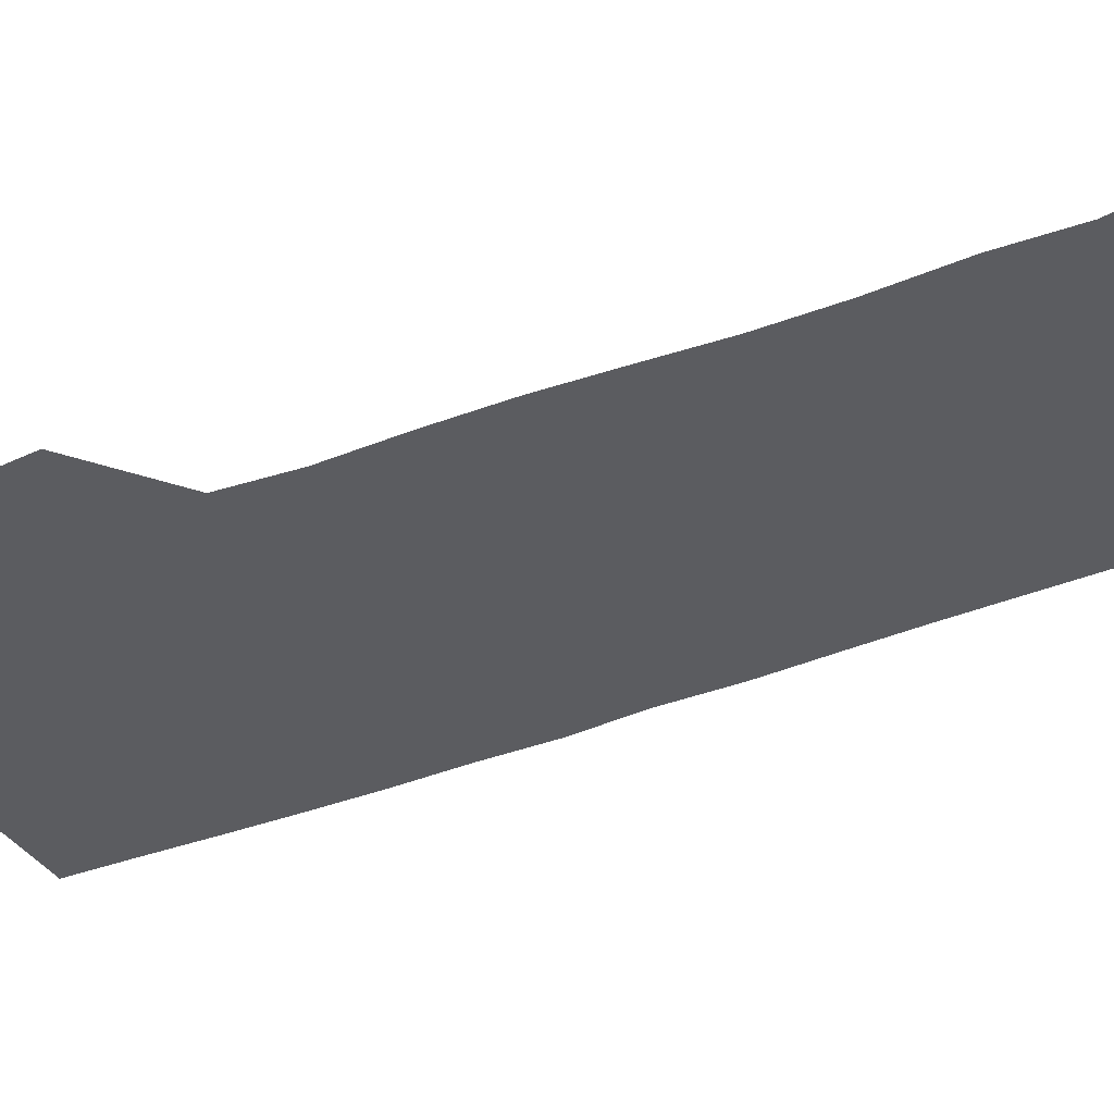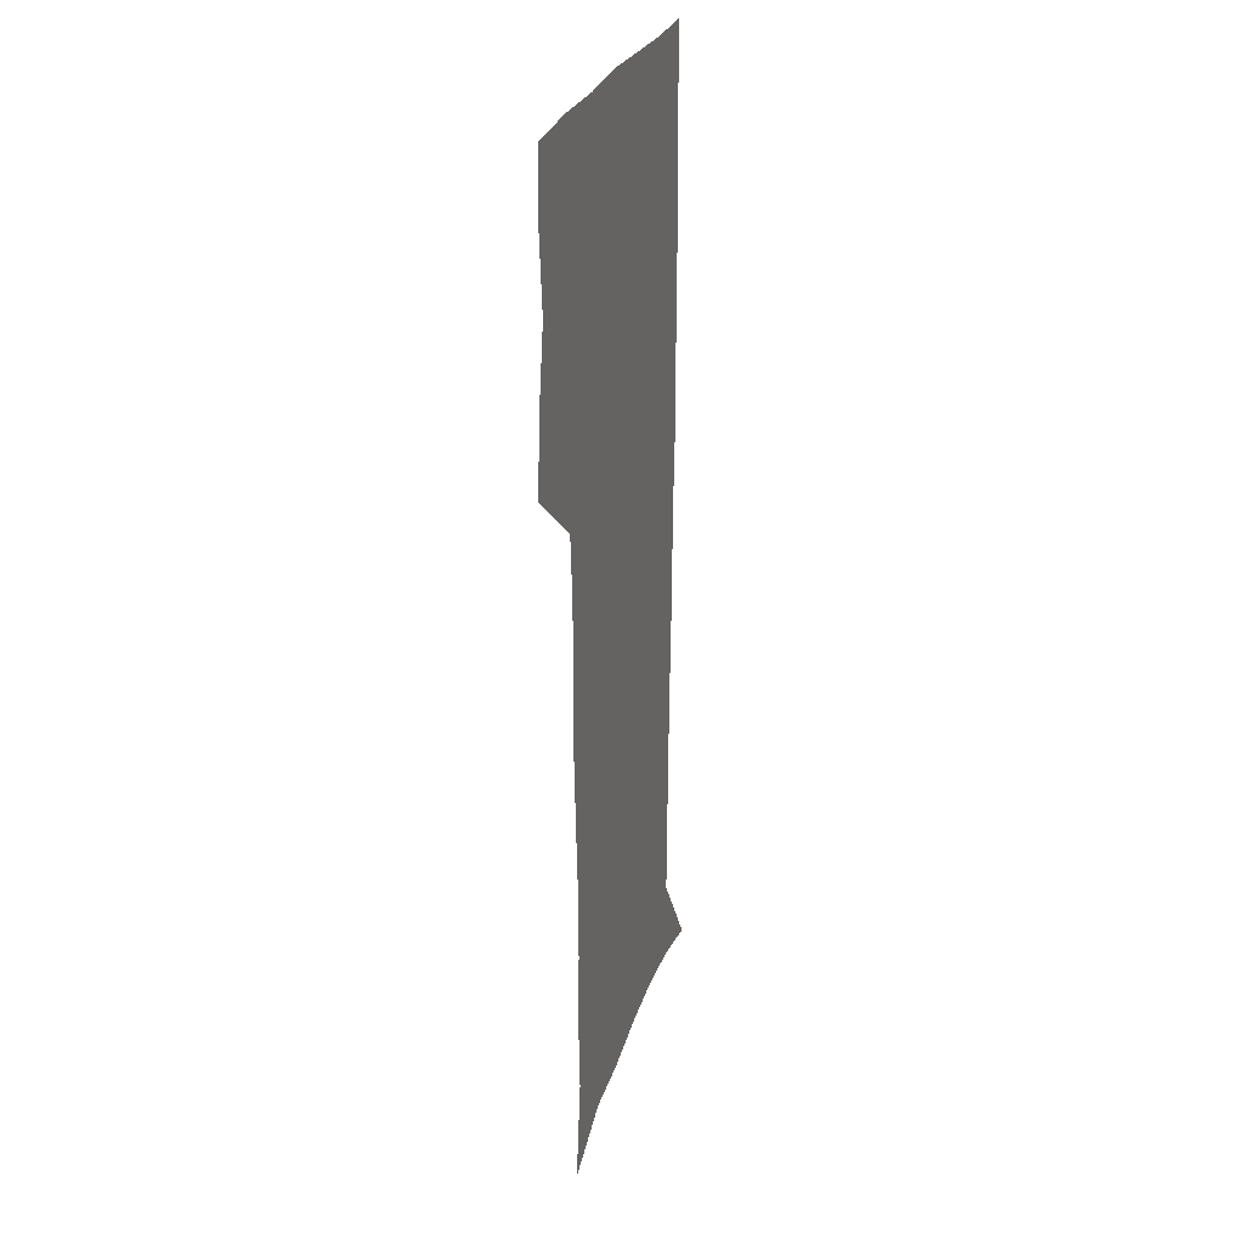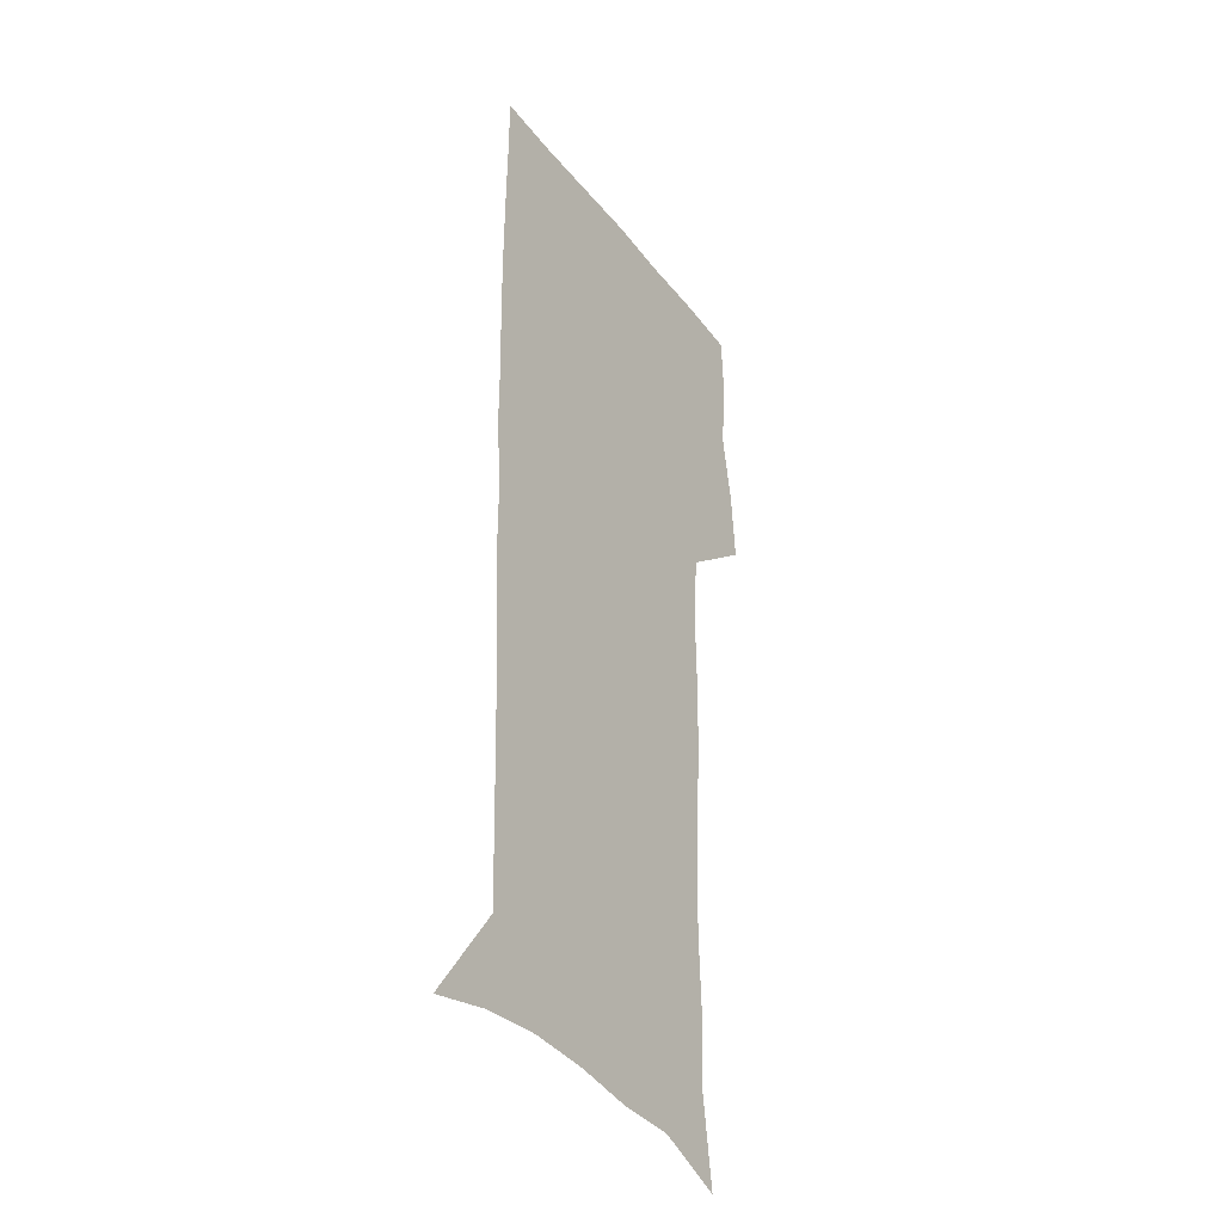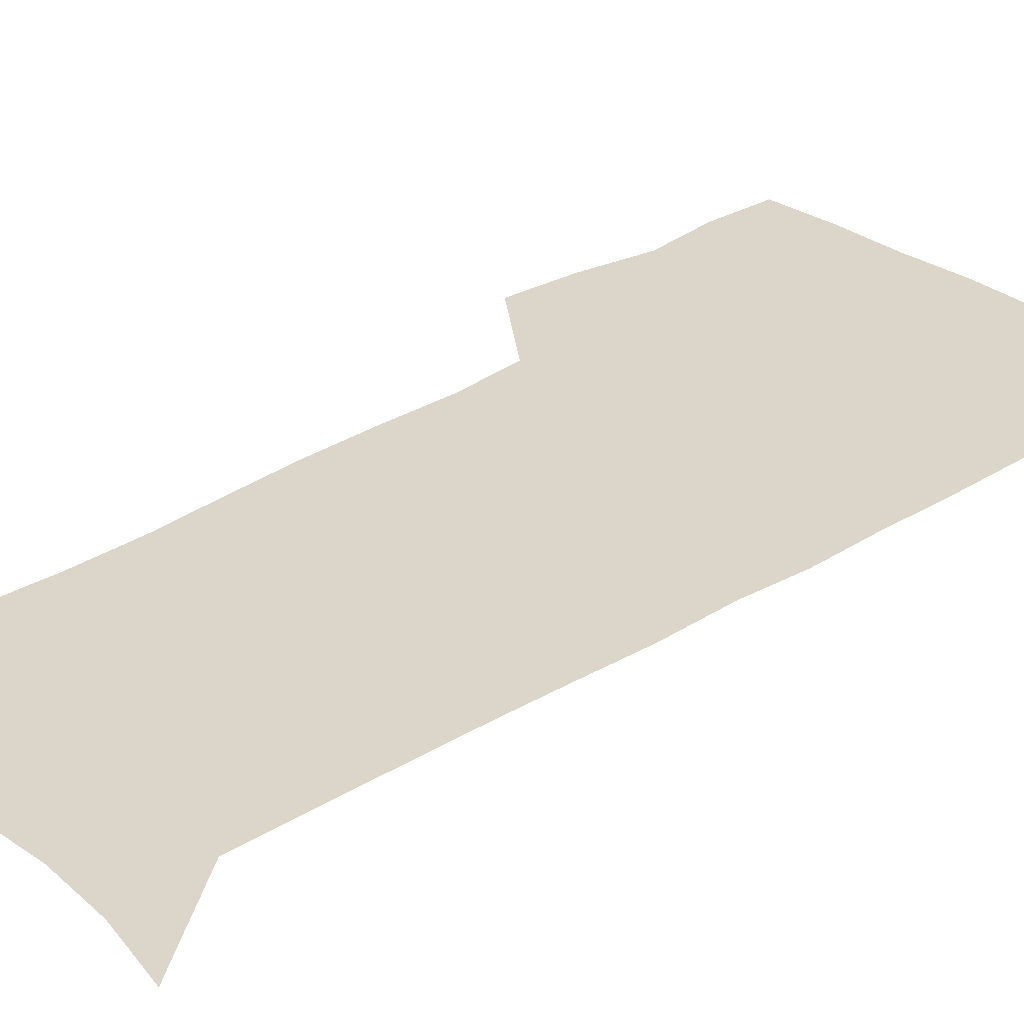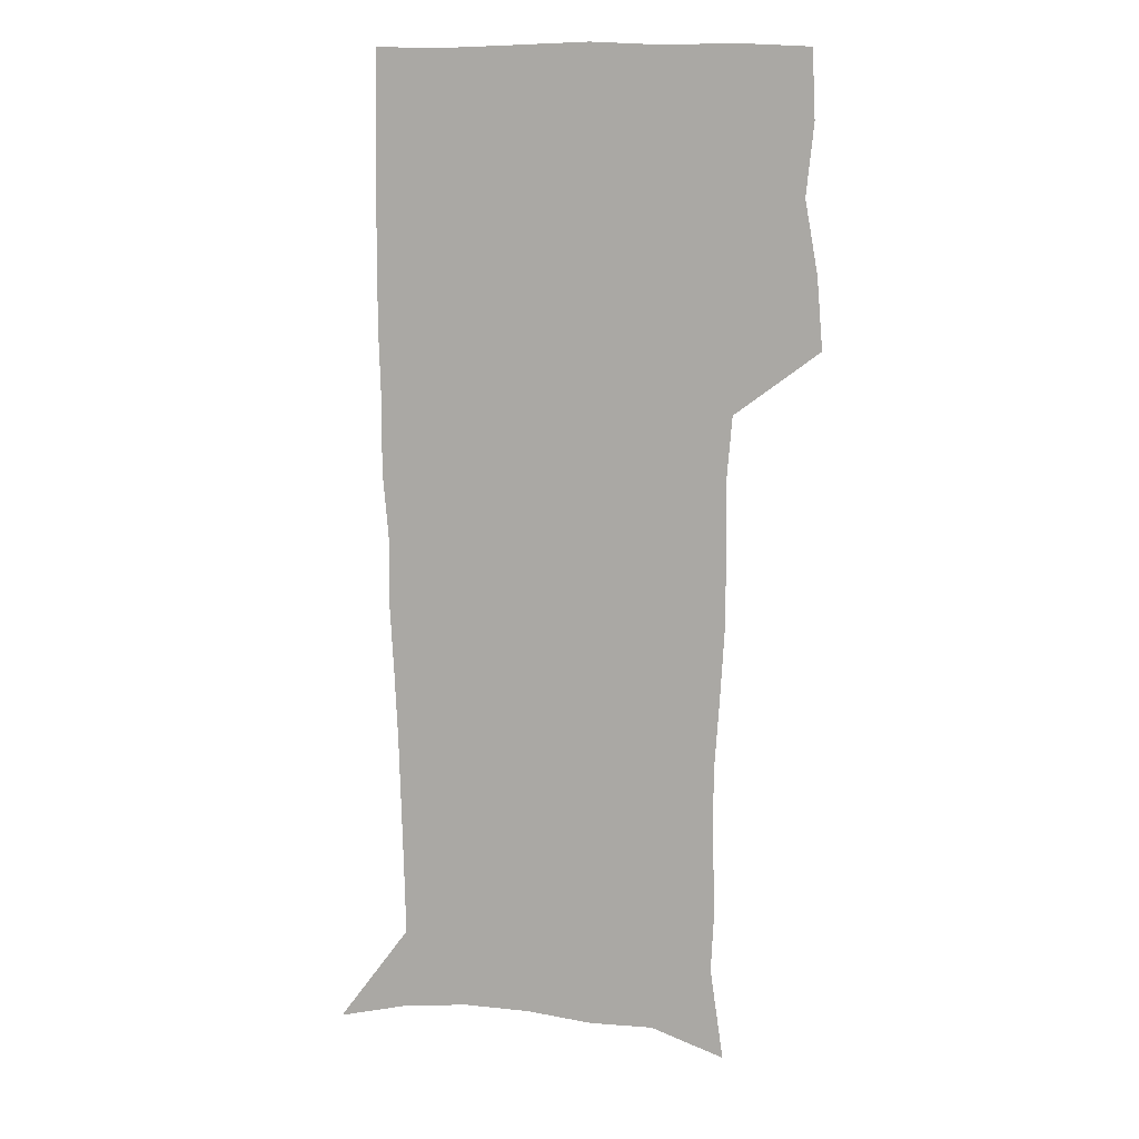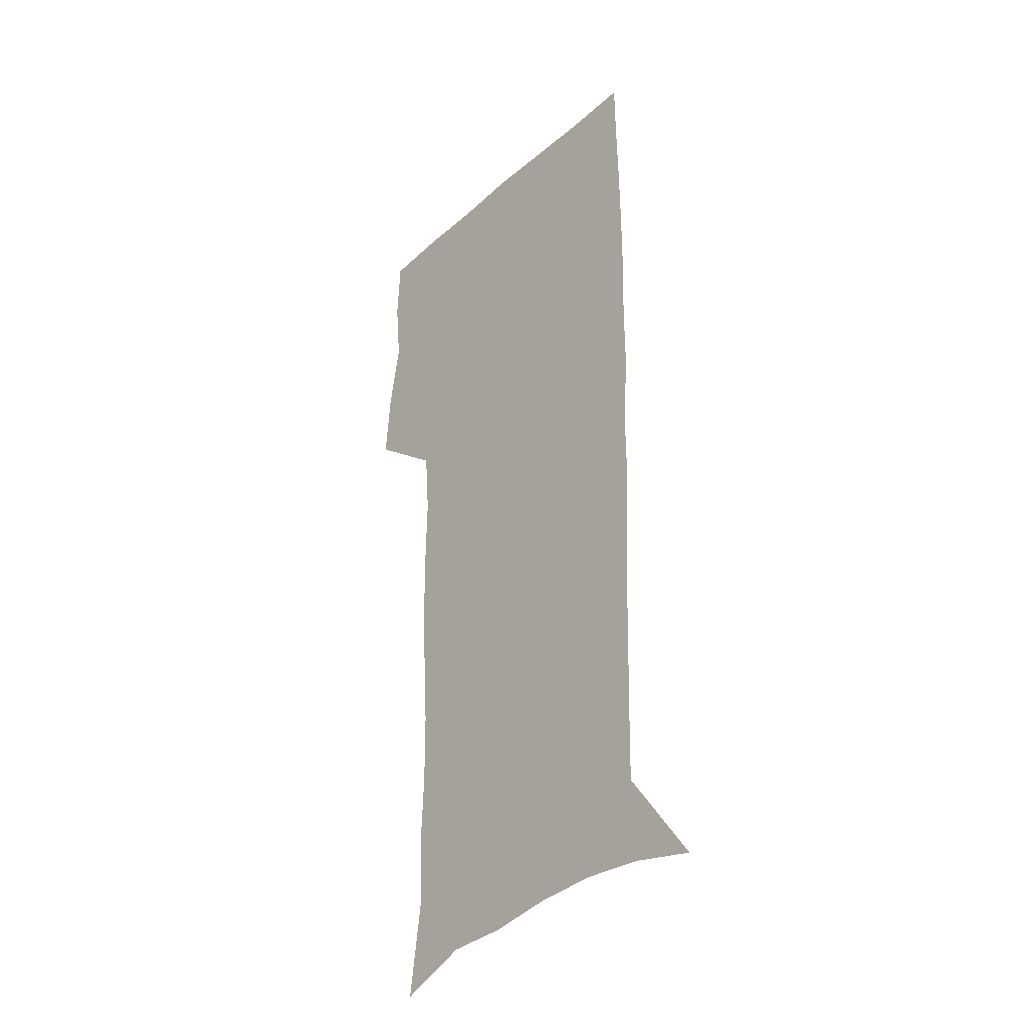
<metadata>
{"format":"obj","ext":"obj","renderer":"f3d","projection":"perspective","resolution":1024,"background":"white","views":[{"elev":-35.3,"azim":-62.2,"up":"+Z"},{"elev":26.6,"azim":-74.5,"up":"+Y"},{"elev":-35.7,"azim":122.3,"up":"+Y"},{"elev":30.1,"azim":46.8,"up":"+Z"},{"elev":12.5,"azim":-170.3,"up":"+Y"},{"elev":-34.3,"azim":49.9,"up":"+Y"}]}
</metadata>
<code>
v 472.9 446.4 0
v 475.5 477.2 0
v 481.2 508.9 0
v 478.2 539.7 0
v 479.6 569 0
v 509.4 129.5 0
v 515.3 170.8 0
v 513.9 200.5 0
v 515.3 233.5 0
v 515 264.7 0
v 513.1 294.5 0
v 511.4 324.8 0
v 511.2 356.4 0
v 511.9 388.8 0
v 509.5 418.8 0
v 513 450.3 0
v 511 479.4 0
v 513.6 509.1 0
v 513.5 538.3 0
v 509.8 570.4 0
v 541.5 141.5 0
v 544.8 179.3 0
v 546.9 213.7 0
v 546.7 243.9 0
v 545.6 273 0
v 545 303 0
v 544.2 332.8 0
v 543.4 362.6 0
v 543.1 392.7 0
v 544.2 423 0
v 544.9 452.3 0
v 544.5 480.7 0
v 544.6 509.1 0
v 545 536.9 0
v 540.9 569.9 0
v 569.2 141.6 0
v 572.3 183.4 0
v 574.6 220.6 0
v 574 248.1 0
v 573.8 277.6 0
v 573.4 307 0
v 573.1 336.5 0
v 573.2 366.2 0
v 573.4 395.6 0
v 573.5 424.5 0
v 574.1 453.4 0
v 573.5 481.3 0
v 573.6 509.5 0
v 573.2 537.7 0
v 570.6 571.2 0
v 598 145.2 0
v 599.4 188 0
v 600.1 218.8 0
v 600.3 247.6 0
v 600.4 279 0
v 600.6 307.5 0
v 600.9 339 0
v 601.1 367.4 0
v 601.4 395.8 0
v 601.8 424.4 0
v 601.8 453.5 0
v 601.9 481.6 0
v 601.9 509.7 0
v 601.7 537.4 0
v 600.6 570 0
v 626.5 146.2 0
v 626.3 183.7 0
v 626.2 217.2 0
v 626.7 247.1 0
v 627.1 277.1 0
v 628 306.1 0
v 628.1 336.9 0
v 628.6 366.2 0
v 629.6 394.7 0
v 630.4 423.6 0
v 630.3 453 0
v 630.5 481.6 0
v 630.7 510.2 0
v 630.3 538.9 0
v 630.6 568.9 0
v 654.9 143.6 0
v 653.6 179.7 0
v 654.2 210.6 0
v 655 240.8 0
v 655.8 271.1 0
v 657.1 300.7 0
v 658.7 330.5 0
v 658.5 361.8 0
v 660.8 390.9 0
v 660.6 421.5 0
v 661.5 451.2 0
v 661.5 481 0
v 661.2 510.6 0
v 660.6 540 0
v 660.3 569.3 0
v 684.5 136.9 0
v 691 571 0
v 691 601 0
f 15 16 1
f 1 16 2
f 16 17 2
f 2 17 3
f 17 18 3
f 3 18 4
f 18 19 4
f 4 19 5
f 19 20 5
f 6 21 7
f 21 22 7
f 7 22 8
f 22 23 8
f 8 23 9
f 23 24 9
f 9 24 10
f 24 25 10
f 10 25 11
f 25 26 11
f 11 26 12
f 26 27 12
f 12 27 13
f 27 28 13
f 13 28 14
f 28 29 14
f 14 29 15
f 29 30 15
f 15 30 16
f 30 31 16
f 16 31 17
f 31 32 17
f 17 32 18
f 32 33 18
f 18 33 19
f 33 34 19
f 19 34 20
f 34 35 20
f 21 36 22
f 36 37 22
f 22 37 23
f 37 38 23
f 23 38 24
f 38 39 24
f 24 39 25
f 39 40 25
f 25 40 26
f 40 41 26
f 26 41 27
f 41 42 27
f 27 42 28
f 42 43 28
f 28 43 29
f 43 44 29
f 29 44 30
f 44 45 30
f 30 45 31
f 45 46 31
f 31 46 32
f 46 47 32
f 32 47 33
f 47 48 33
f 33 48 34
f 48 49 34
f 34 49 35
f 49 50 35
f 36 51 37
f 51 52 37
f 37 52 38
f 52 53 38
f 38 53 39
f 53 54 39
f 39 54 40
f 54 55 40
f 40 55 41
f 55 56 41
f 41 56 42
f 56 57 42
f 42 57 43
f 57 58 43
f 43 58 44
f 58 59 44
f 44 59 45
f 59 60 45
f 45 60 46
f 60 61 46
f 46 61 47
f 61 62 47
f 47 62 48
f 62 63 48
f 48 63 49
f 63 64 49
f 49 64 50
f 64 65 50
f 51 66 52
f 66 67 52
f 52 67 53
f 67 68 53
f 53 68 54
f 68 69 54
f 54 69 55
f 69 70 55
f 55 70 56
f 70 71 56
f 56 71 57
f 71 72 57
f 57 72 58
f 72 73 58
f 58 73 59
f 73 74 59
f 59 74 60
f 74 75 60
f 60 75 61
f 75 76 61
f 61 76 62
f 76 77 62
f 62 77 63
f 77 78 63
f 63 78 64
f 78 79 64
f 64 79 65
f 79 80 65
f 66 81 67
f 81 82 67
f 67 82 68
f 82 83 68
f 68 83 69
f 83 84 69
f 69 84 70
f 84 85 70
f 70 85 71
f 85 86 71
f 71 86 72
f 86 87 72
f 72 87 73
f 87 88 73
f 73 88 74
f 88 89 74
f 74 89 75
f 89 90 75
f 75 90 76
f 90 91 76
f 76 91 77
f 91 92 77
f 77 92 78
f 92 93 78
f 78 93 79
f 93 94 79
f 79 94 80
f 94 95 80
f 81 96 82

</code>
